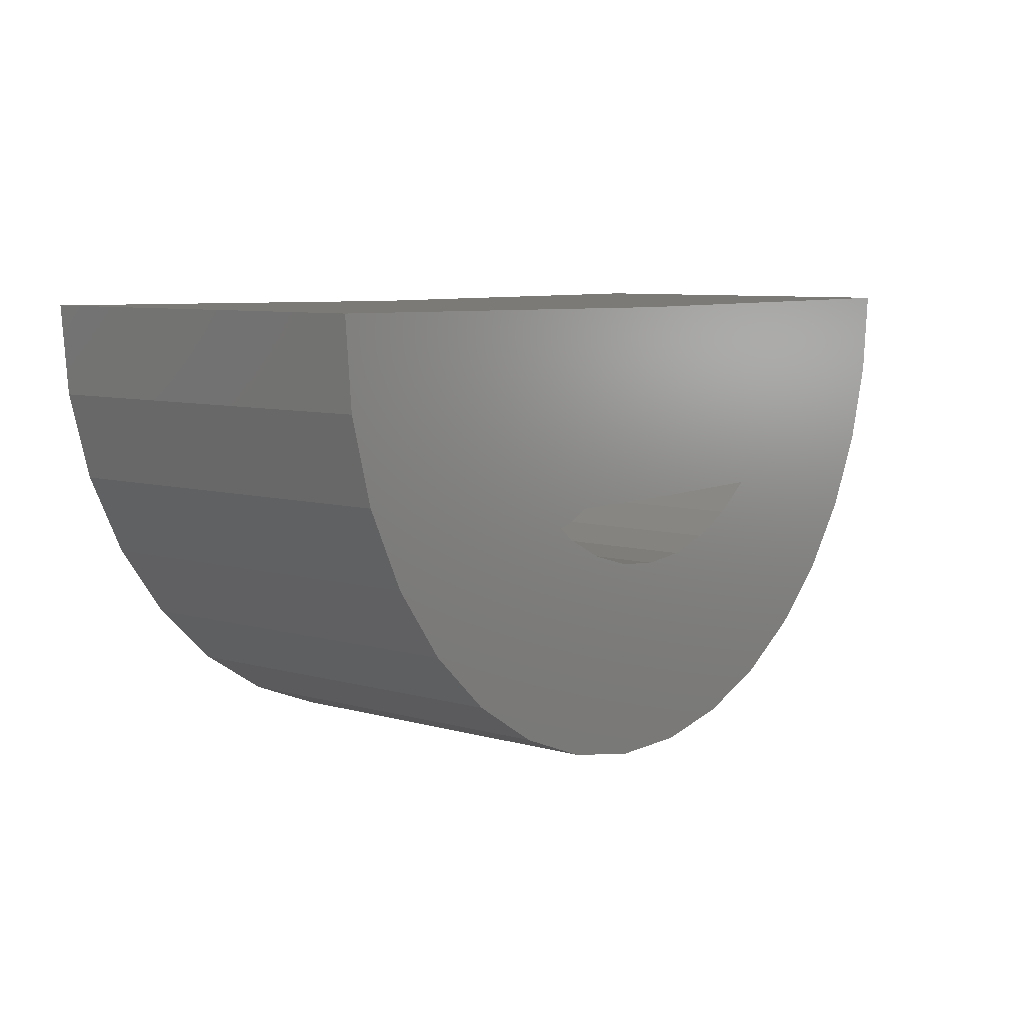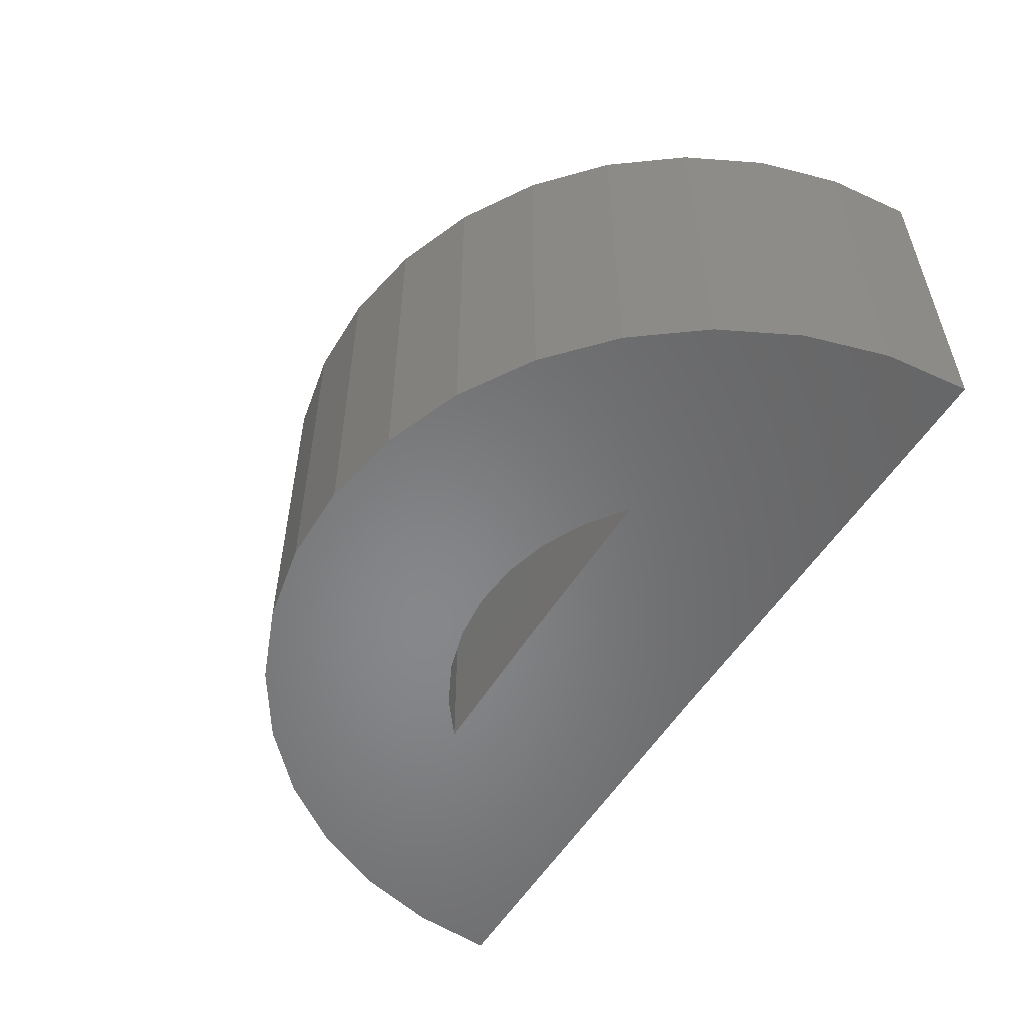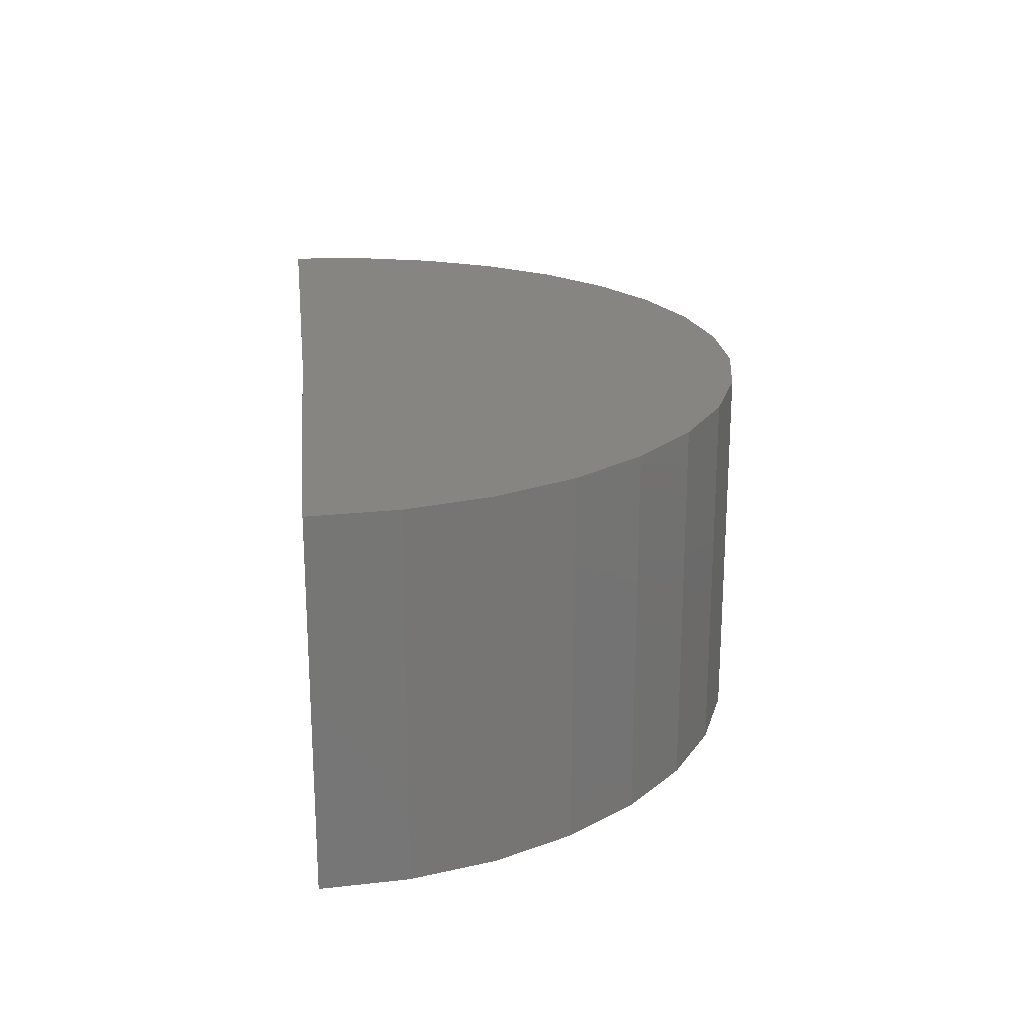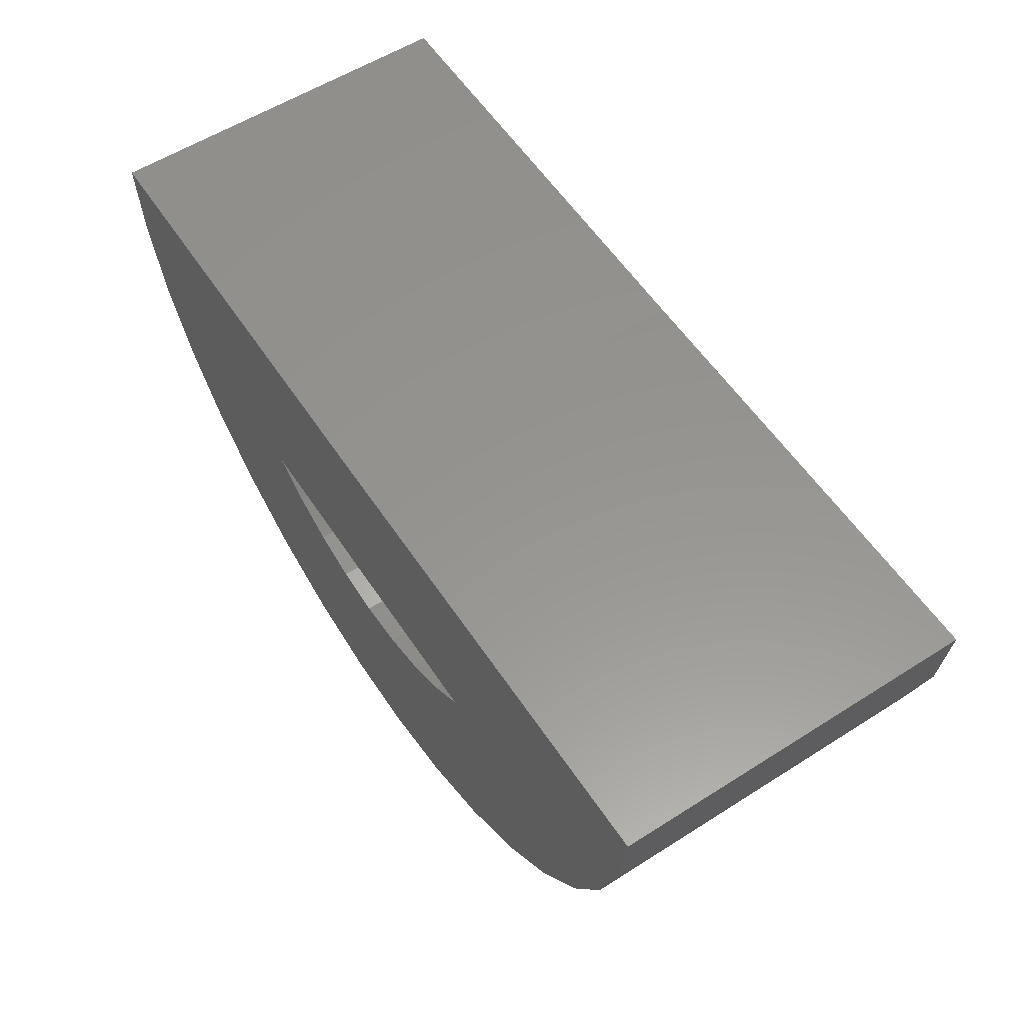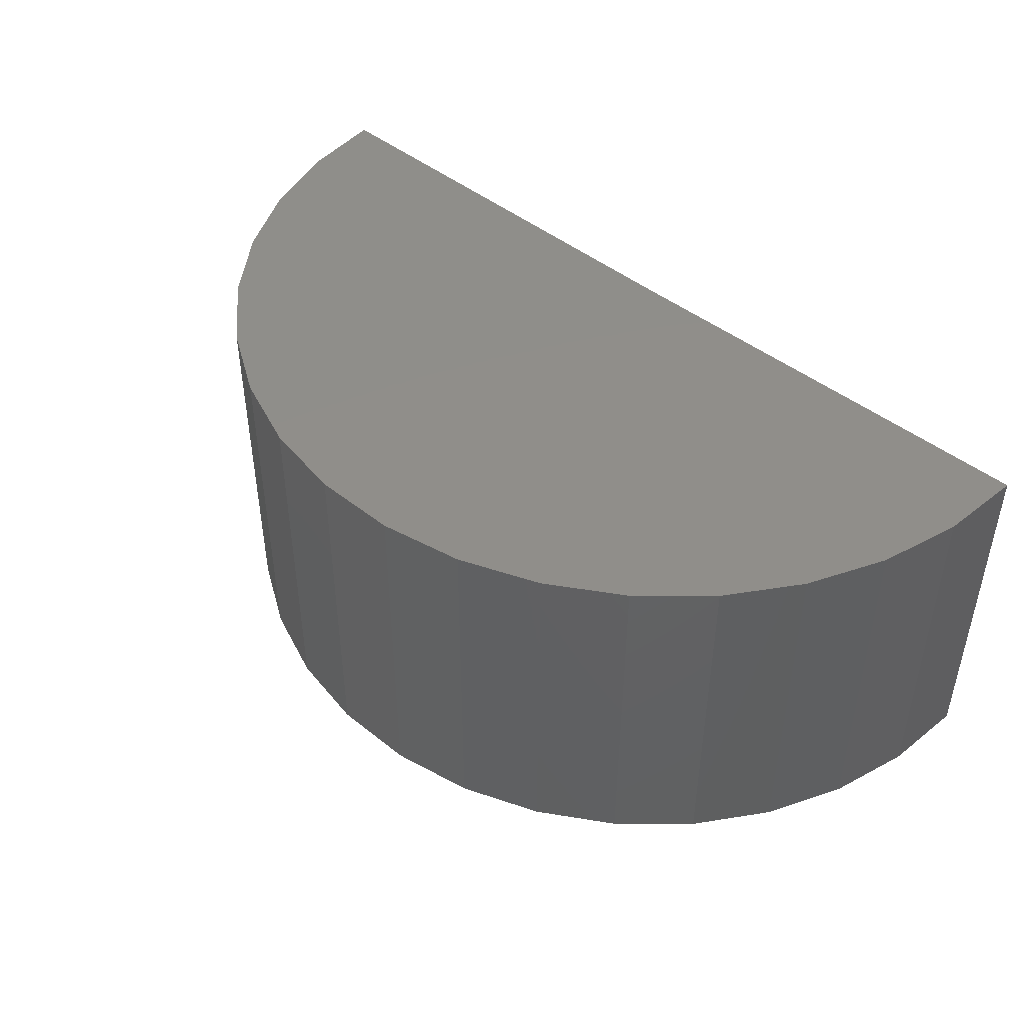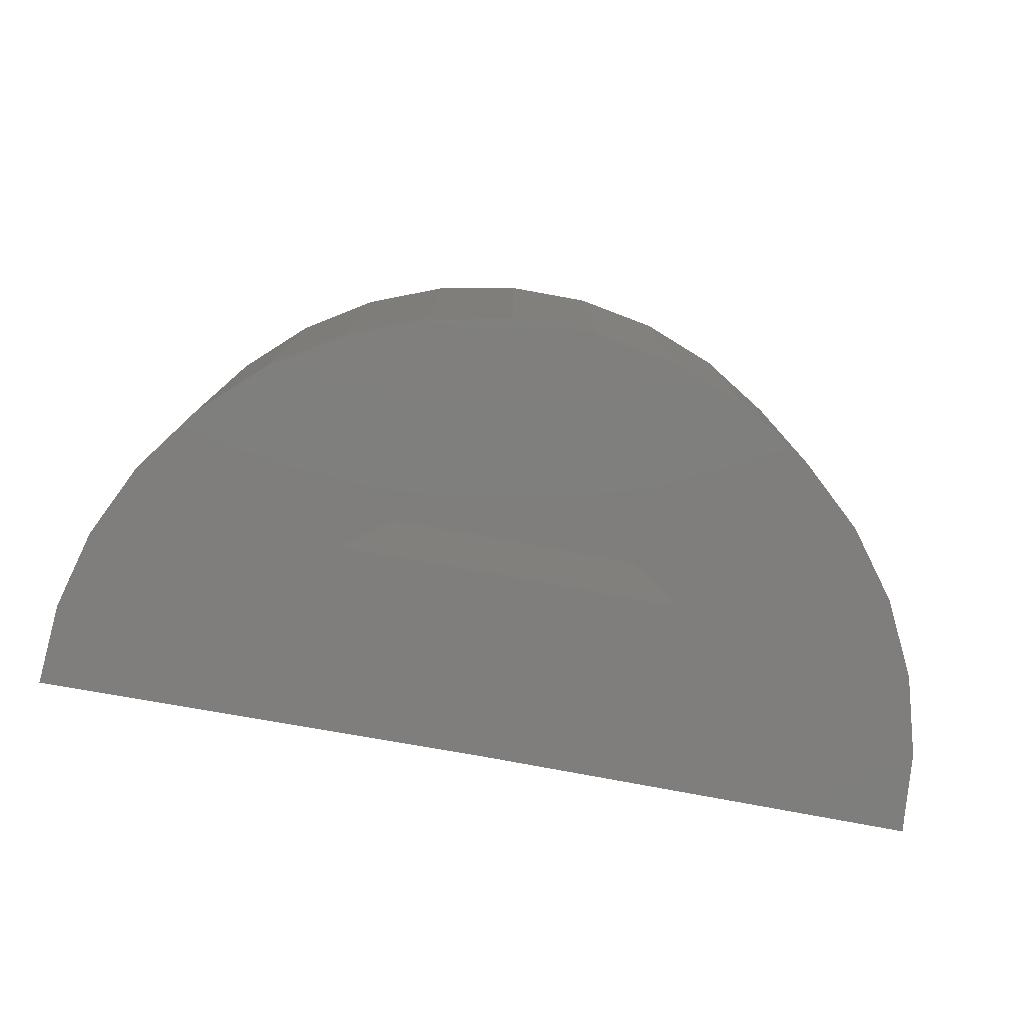
<metadata>
{"format":"stl","ext":"stl","renderer":"f3d","projection":"perspective","resolution":1024,"background":"white","views":[{"elev":7.8,"azim":128.1,"up":"+Y"},{"elev":-53.9,"azim":59.6,"up":"+Z"},{"elev":21.4,"azim":-95.9,"up":"+Z"},{"elev":57.5,"azim":-123.4,"up":"+Y"},{"elev":45.4,"azim":43.0,"up":"+Z"},{"elev":-78.5,"azim":-9.9,"up":"+Z"}]}
</metadata>
<code>
# stl→obj: 58 verts, 112 faces
v -0.1094 7.112e-17 0.2031
v -0.739 -0.1182 0.2031
v -0.75 0 0.2031
v -0.2395 -0.3434 0.2031
v -0.6533 -0.3384 0.2031
v -0.3002 -0.3137 0.2031
v -0.2816 -0.6171 0.2031
v -0.3924 -0.5747 0.2031
v -0.1648 -0.6382 0.2031
v -0.1071 -0.3672 0.2031
v -0.03989 -0.3606 0.2031
v 0.3681 -0.4271 0.2031
v 0.2811 -0.5079 0.2031
v 0.1807 -0.5712 0.2031
v 0.0704 -0.6149 0.2031
v -0.04611 -0.6375 0.2031
v -0.5815 -0.433 0.2031
v -0.1744 -0.3614 0.2031
v -0.4936 -0.5126 0.2031
v 0.5217 -0.1104 0.2031
v -0.1077 -0.2734 0.2031
v 0.5312 0.007892 0.2031
v -0.7064 -0.2323 0.2031
v -0.3544 -0.2734 0.2031
v 0.02498 -0.3417 0.2031
v 0.08531 -0.3113 0.2031
v 0.4387 -0.3317 0.2031
v 0.139 -0.2704 0.2031
v 0.4905 -0.2249 0.2031
v -0.03989 -0.3606 0.4422
v 0.02498 -0.3417 0.4422
v 0.08531 -0.3113 0.4422
v 0.139 -0.2704 0.4422
v -0.1071 -0.3672 0.4422
v -0.1744 -0.3614 0.4422
v -0.2395 -0.3434 0.4422
v -0.3002 -0.3137 0.4422
v -0.3544 -0.2734 0.4422
v -0.1077 -0.2734 0.4422
v 0.5312 0.007892 0.7156
v -0.1094 9.957e-17 0.7156
v -0.75 2.845e-17 0.7156
v 0.5217 -0.1104 0.7156
v 0.4905 -0.2249 0.7156
v 0.4387 -0.3317 0.7156
v 0.3681 -0.4271 0.7156
v 0.2811 -0.5079 0.7156
v 0.1807 -0.5712 0.7156
v 0.0704 -0.6149 0.7156
v -0.04611 -0.6375 0.7156
v -0.1648 -0.6382 0.7156
v -0.2816 -0.6171 0.7156
v -0.3924 -0.5747 0.7156
v -0.4936 -0.5126 0.7156
v -0.5815 -0.433 0.7156
v -0.6533 -0.3384 0.7156
v -0.7064 -0.2323 0.7156
v -0.739 -0.1182 0.7156
f 1 2 3
f 4 5 6
f 7 8 9
f 10 11 12
f 10 12 13
f 10 13 14
f 10 14 15
f 10 15 16
f 17 5 4
f 17 4 18
f 17 18 10
f 16 9 10
f 10 9 17
f 9 8 17
f 17 8 19
f 20 21 22
f 22 21 1
f 21 23 1
f 1 23 2
f 21 24 23
f 23 24 6
f 23 6 5
f 25 26 27
f 27 26 28
f 27 28 29
f 29 28 21
f 29 21 20
f 25 27 11
f 11 27 12
f 10 30 11
f 11 30 31
f 11 31 25
f 25 31 32
f 25 32 26
f 26 32 33
f 26 33 28
f 30 10 34
f 34 10 18
f 34 18 35
f 35 18 4
f 35 4 36
f 36 4 6
f 36 6 37
f 37 6 24
f 37 24 38
f 24 21 38
f 38 21 39
f 28 33 21
f 21 33 39
f 39 33 32
f 39 32 31
f 39 31 30
f 39 30 34
f 39 34 35
f 39 35 36
f 39 36 37
f 39 37 38
f 22 1 40
f 40 1 41
f 3 42 1
f 1 42 41
f 22 40 20
f 20 40 43
f 20 43 29
f 29 43 44
f 29 44 27
f 27 44 45
f 27 45 12
f 12 45 46
f 12 46 13
f 13 46 47
f 13 47 14
f 14 47 48
f 14 48 15
f 15 48 49
f 15 49 16
f 16 49 50
f 16 50 9
f 9 50 51
f 9 51 7
f 7 51 52
f 7 52 8
f 8 52 53
f 8 53 19
f 19 53 54
f 19 54 17
f 17 54 55
f 17 55 5
f 5 55 56
f 5 56 23
f 23 56 57
f 23 57 2
f 2 57 58
f 2 58 3
f 3 58 42
f 41 43 40
f 41 42 43
f 43 42 58
f 43 58 44
f 44 58 57
f 44 57 45
f 45 57 56
f 45 56 46
f 46 56 55
f 46 55 47
f 47 55 54
f 47 54 48
f 48 54 53
f 48 53 49
f 49 53 52
f 49 52 50
f 50 52 51

</code>
